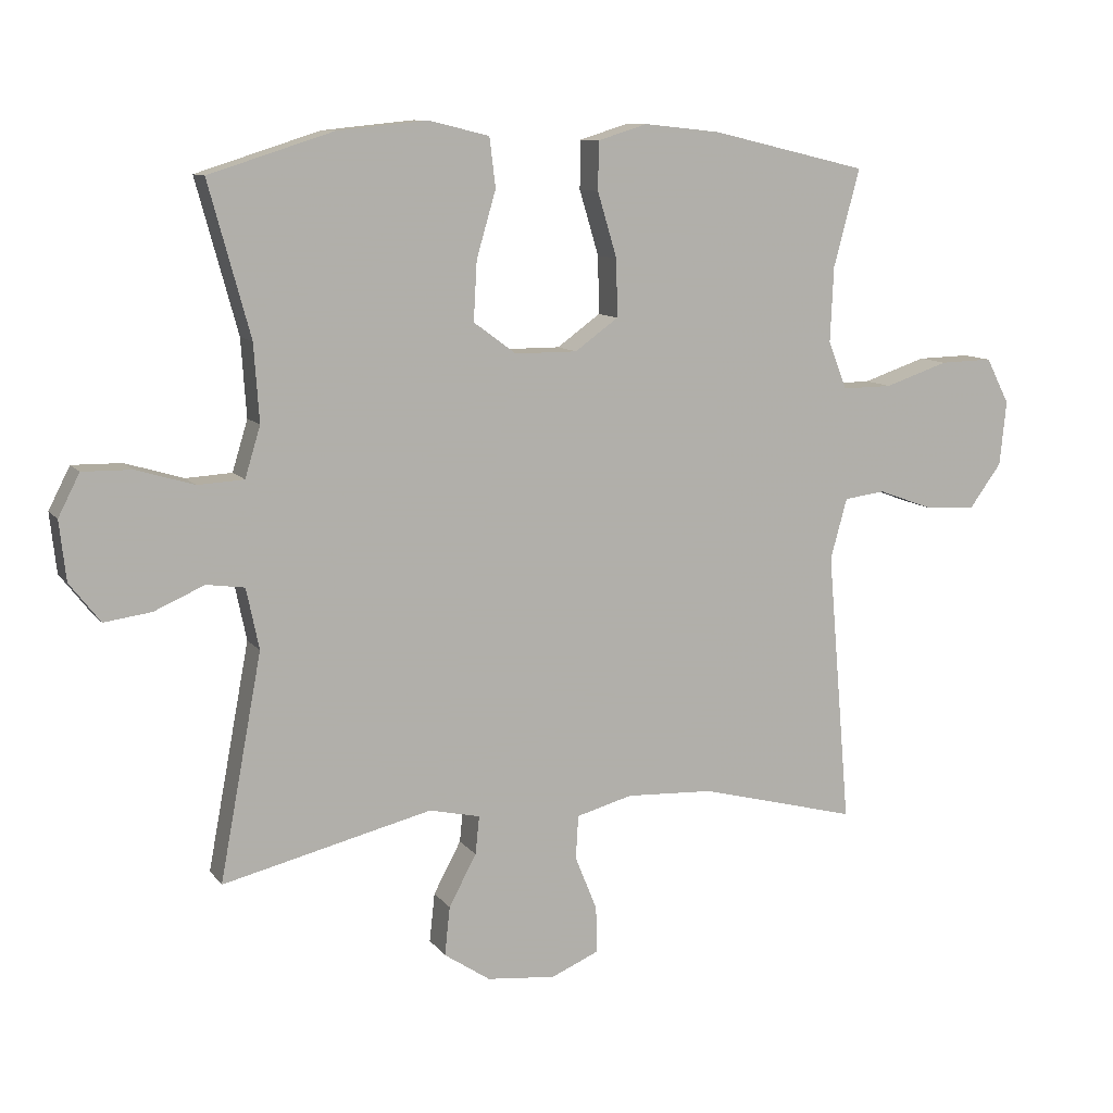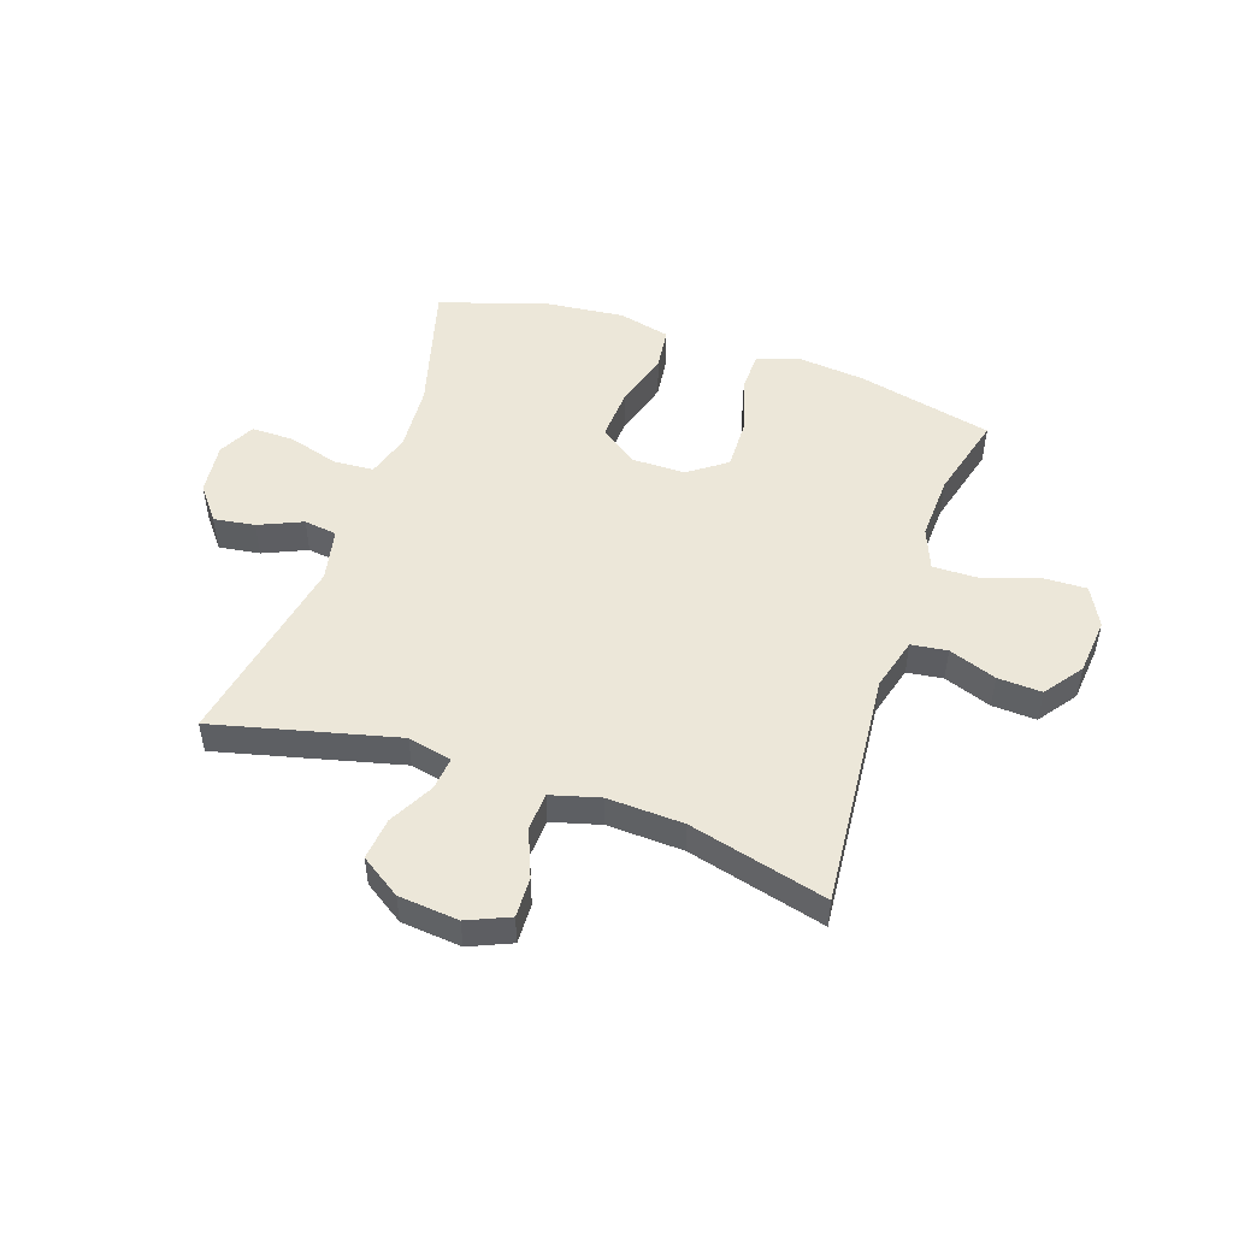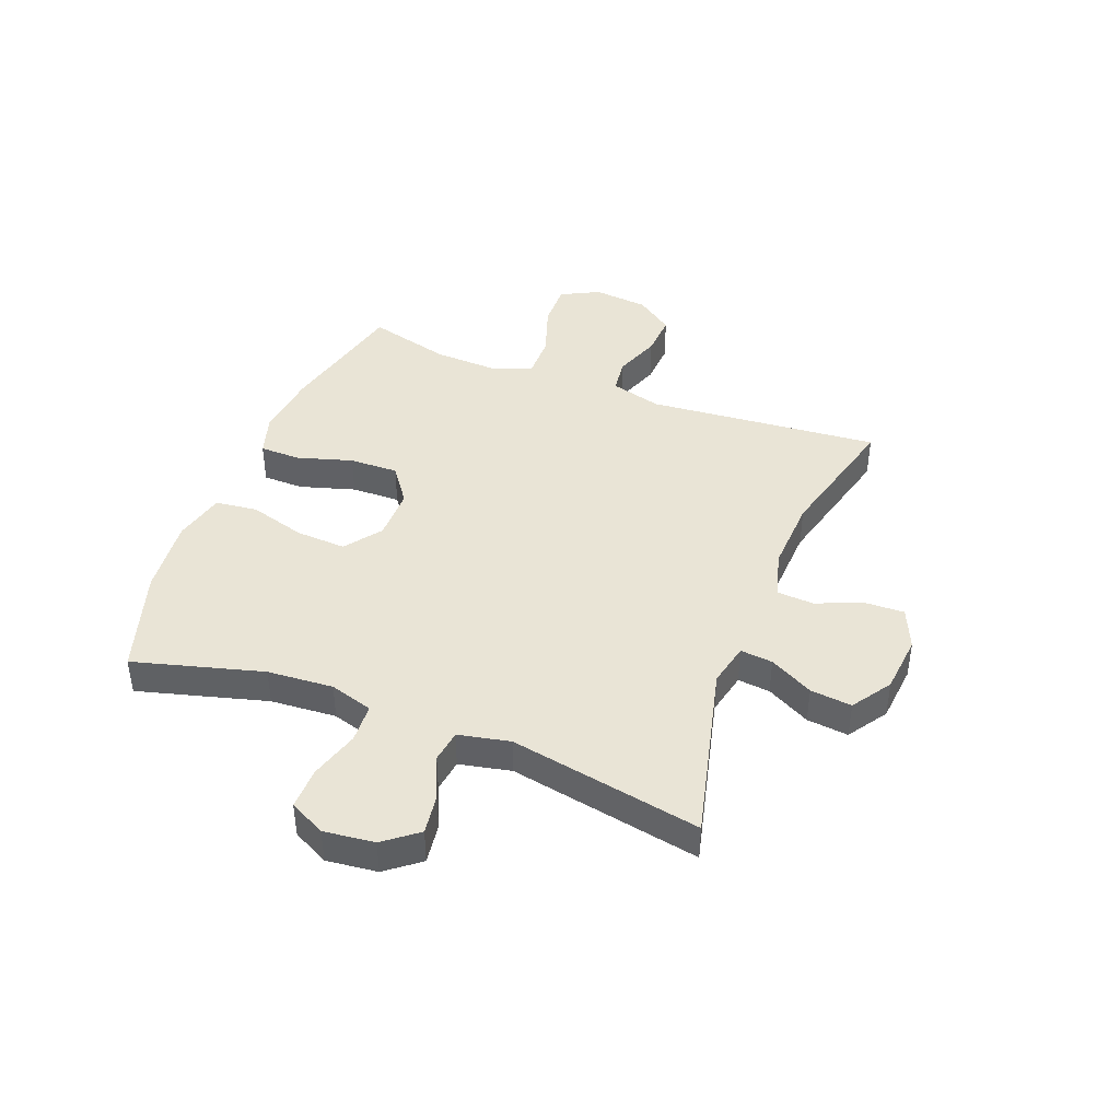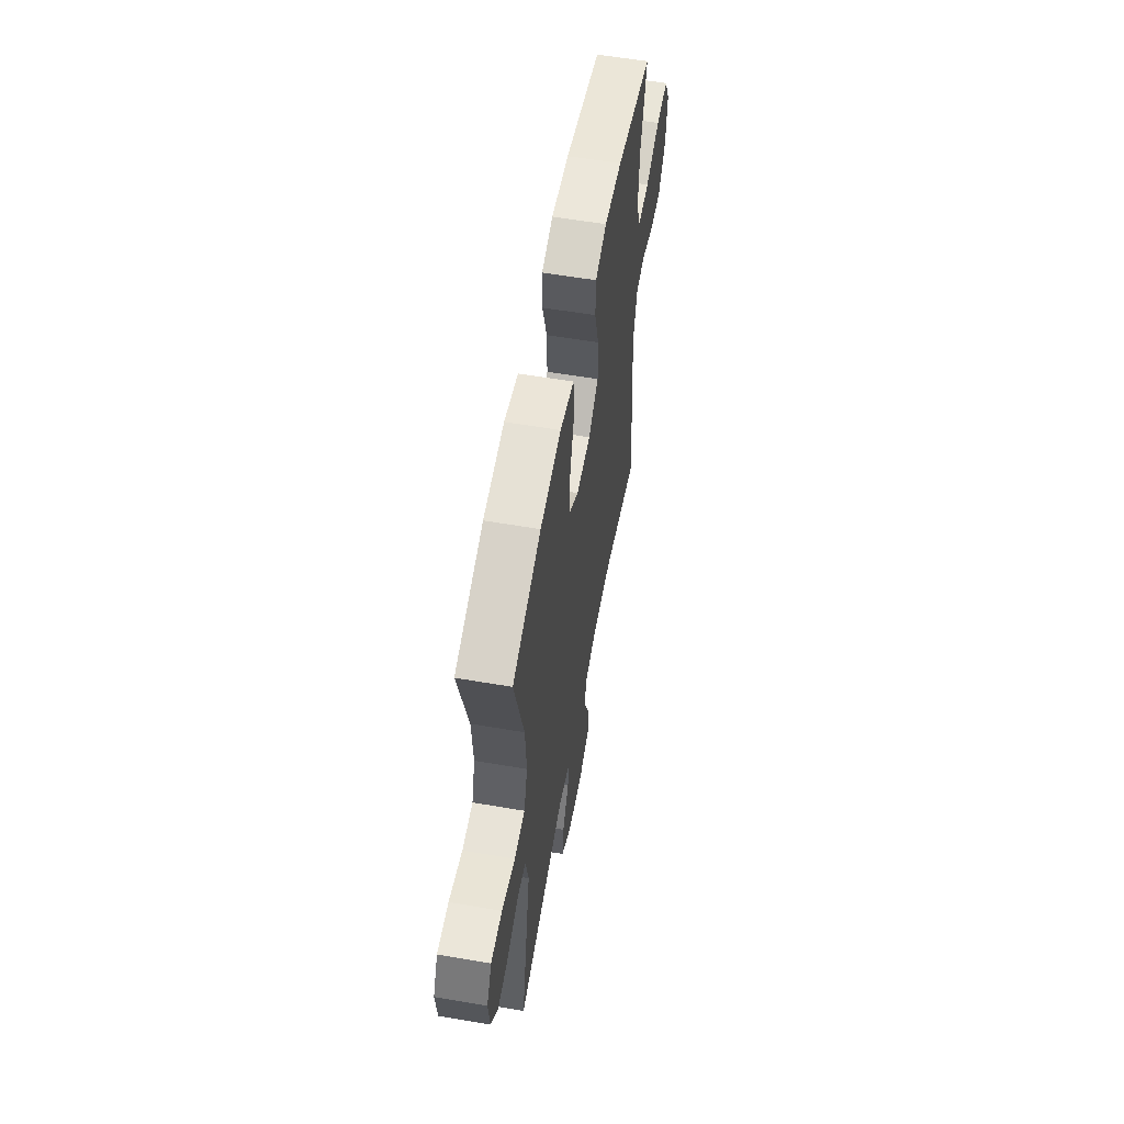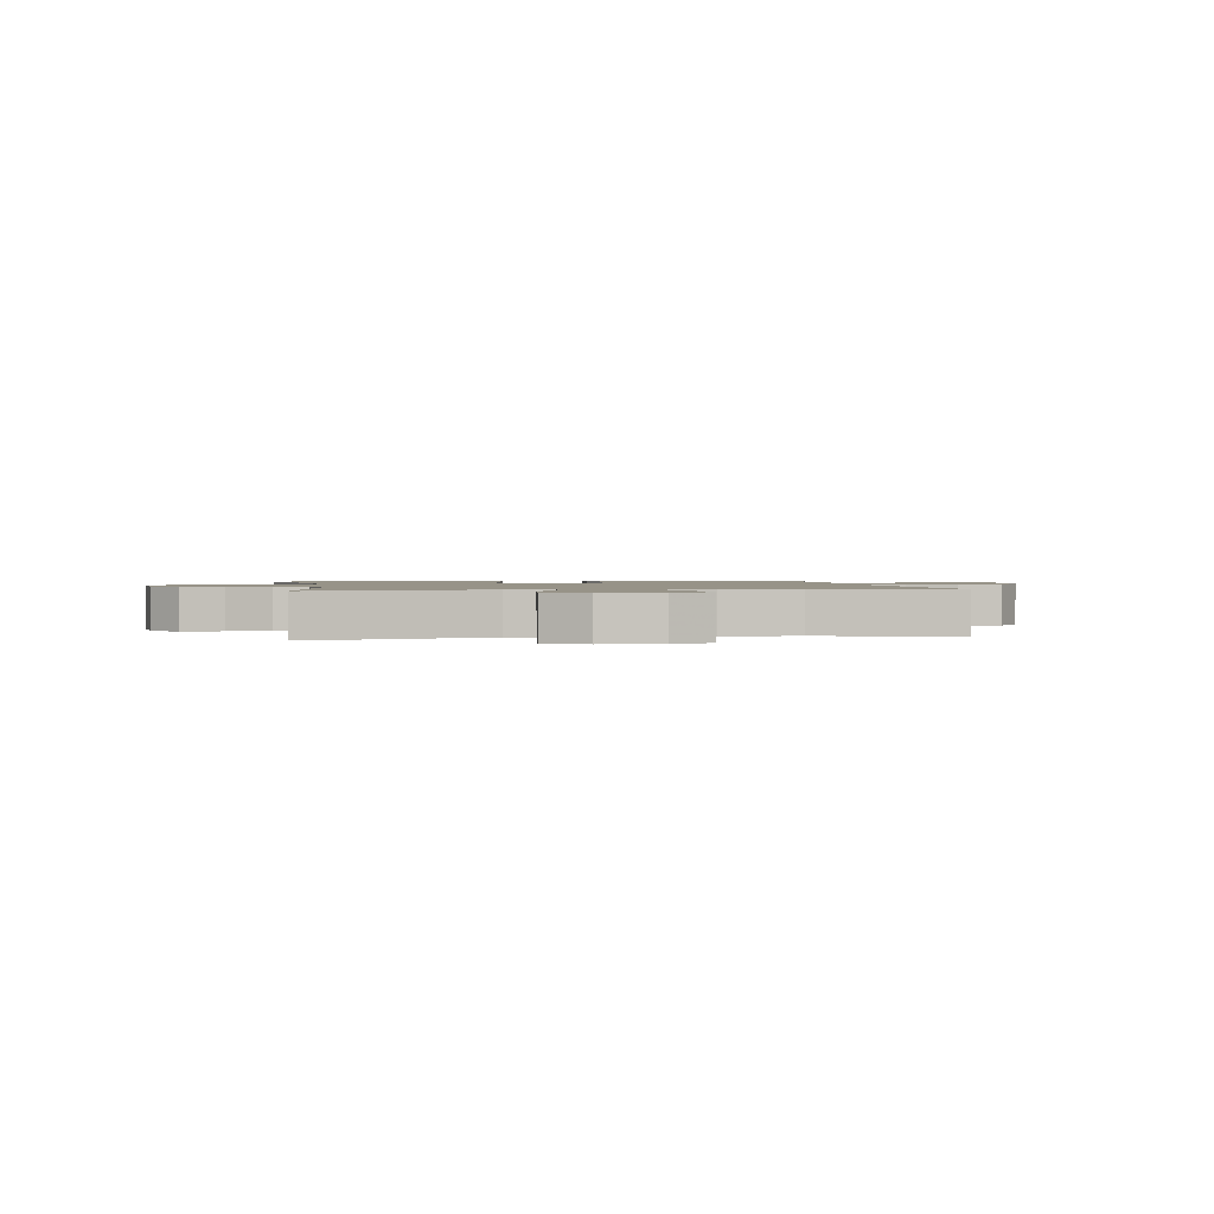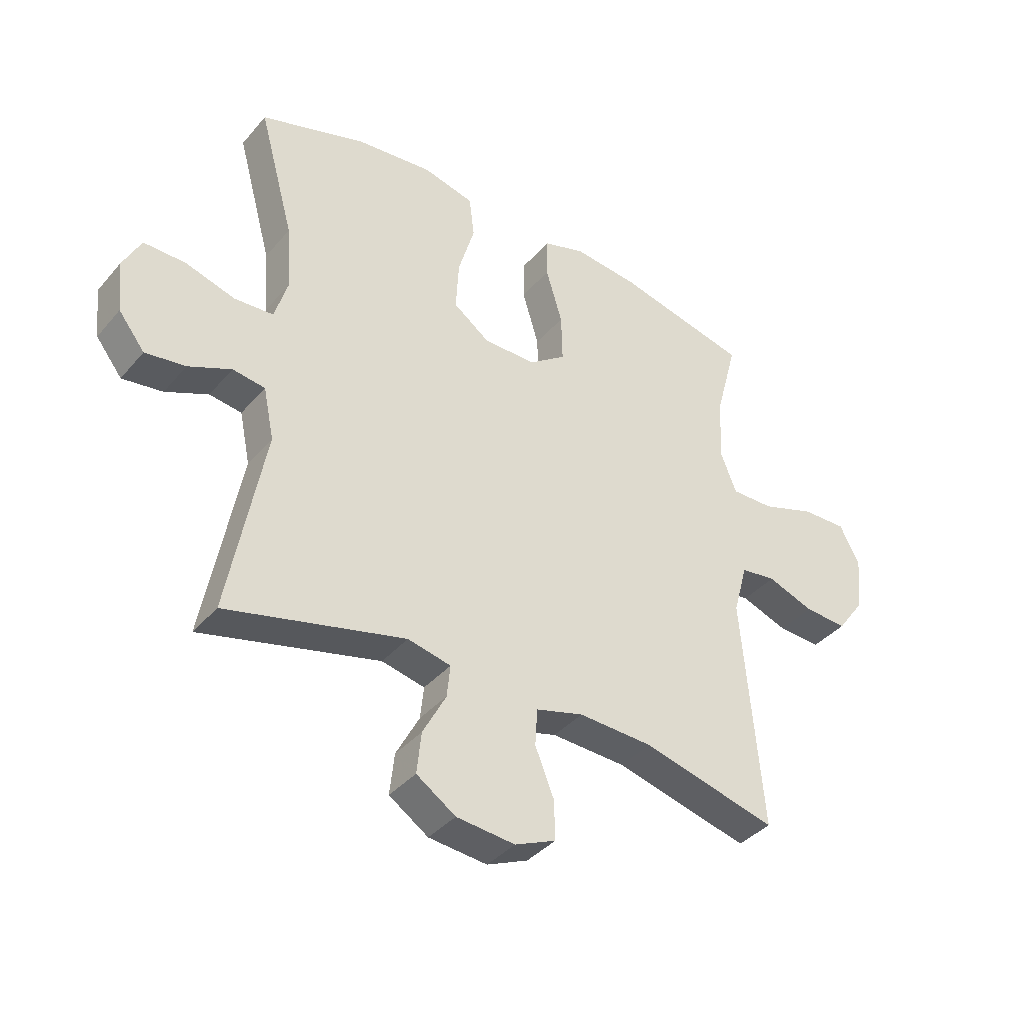
<metadata>
{"format":"obj","ext":"obj","renderer":"f3d","projection":"perspective","resolution":1024,"background":"white","views":[{"elev":10.1,"azim":158.5,"up":"+Z"},{"elev":49.9,"azim":-161.3,"up":"+Y"},{"elev":42.4,"azim":111.1,"up":"+Y"},{"elev":58.1,"azim":100.1,"up":"+Z"},{"elev":1.4,"azim":170.7,"up":"+Y"},{"elev":-38.4,"azim":144.4,"up":"+Z"}]}
</metadata>
<code>
v 0.5 0.07 -0.5
v 0.186 0.07 -0.423
v 0.11 0.07 -0.44
v 0.116 0.07 -0.497
v 0.157 0.07 -0.574
v 0.165 0.07 -0.647
v 0.096 0.07 -0.693
v -0.007 0.07 -0.703
v -0.079 0.07 -0.672
v -0.077 0.07 -0.603
v -0.044 0.07 -0.521
v -0.048 0.07 -0.456
v -0.132 0.07 -0.433
v -0.263 0.07 -0.439
v -0.5 0.07 -0.5
v -0.465 0.07 -0.091
v -0.49 0.07 0
v -0.552 0.07 0.008
v -0.634 0.07 -0.022
v -0.71 0.07 -0.026
v -0.758 0.07 0.04
v -0.768 0.07 0.137
v -0.733 0.07 0.205
v -0.654 0.07 0.203
v -0.559 0.07 0.171
v -0.484 0.07 0.17
v -0.456 0.07 0.241
v -0.461 0.07 0.354
v -0.5 0.07 0.5
v -0.266 0.07 0.555
v -0.152 0.07 0.567
v -0.078 0.07 0.544
v -0.077 0.07 0.472
v -0.106 0.07 0.375
v -0.108 0.07 0.289
v -0.043 0.07 0.242
v 0.05 0.07 0.242
v 0.114 0.07 0.289
v 0.109 0.07 0.378
v 0.08 0.07 0.477
v 0.089 0.07 0.551
v 0.179 0.07 0.573
v 0.315 0.07 0.559
v 0.5 0.07 0.5
v 0.438 0.07 0.273
v 0.43 0.07 0.157
v 0.453 0.07 0.081
v 0.522 0.07 0.077
v 0.609 0.07 0.103
v 0.683 0.07 0.104
v 0.715 0.07 0.041
v 0.705 0.07 -0.048
v 0.659 0.07 -0.107
v 0.588 0.07 -0.097
v 0.513 0.07 -0.064
v 0.456 0.07 -0.072
v 0.437 0.07 -0.163
v 0.5 0 -0.5
v 0.186 0 -0.423
v 0.11 0 -0.44
v 0.116 0 -0.497
v 0.157 0 -0.574
v 0.165 0 -0.647
v 0.096 0 -0.693
v -0.007 0 -0.703
v -0.079 0 -0.672
v -0.077 0 -0.603
v -0.044 0 -0.521
v -0.048 0 -0.456
v -0.132 0 -0.433
v -0.263 0 -0.439
v -0.5 0 -0.5
v -0.465 0 -0.091
v -0.49 0 0
v -0.552 0 0.008
v -0.634 0 -0.022
v -0.71 0 -0.026
v -0.758 0 0.04
v -0.768 0 0.137
v -0.733 0 0.205
v -0.654 0 0.203
v -0.559 0 0.171
v -0.484 0 0.17
v -0.456 0 0.241
v -0.461 0 0.354
v -0.5 0 0.5
v -0.266 0 0.555
v -0.152 0 0.567
v -0.078 0 0.544
v -0.077 0 0.472
v -0.106 0 0.375
v -0.108 0 0.289
v -0.043 0 0.242
v 0.05 0 0.242
v 0.114 0 0.289
v 0.109 0 0.378
v 0.08 0 0.477
v 0.089 0 0.551
v 0.179 0 0.573
v 0.315 0 0.559
v 0.5 0 0.5
v 0.438 0 0.273
v 0.43 0 0.157
v 0.453 0 0.081
v 0.522 0 0.077
v 0.609 0 0.103
v 0.683 0 0.104
v 0.715 0 0.041
v 0.705 0 -0.048
v 0.659 0 -0.107
v 0.588 0 -0.097
v 0.513 0 -0.064
v 0.456 0 -0.072
v 0.437 0 -0.163
f 53 54 55
f 52 53 55
f 51 52 55
f 50 51 55
f 49 50 55
f 48 49 55
f 47 48 55 56
f 46 47 56 57
f 43 44 45
f 42 43 45
f 41 42 45
f 40 41 45
f 39 40 45
f 38 39 45 46
f 37 38 46 57
f 32 33 34
f 31 32 34
f 30 31 34
f 29 30 34
f 28 29 34
f 27 28 34 35
f 26 27 35 36
f 23 24 25
f 22 23 25
f 21 22 25
f 20 21 25
f 19 20 25
f 18 19 25
f 17 18 25 26
f 57 1 2
f 37 57 2
f 36 37 2
f 26 36 2
f 17 26 2
f 16 17 2
f 9 10 11
f 8 9 11
f 7 8 11
f 6 7 11
f 5 6 11
f 4 5 11
f 3 4 11 12
f 2 3 12 13
f 14 15 16
f 13 14 16
f 2 13 16
f 112 111 110
f 112 110 109
f 112 109 108
f 112 108 107
f 112 107 106
f 112 106 105
f 113 112 105 104
f 114 113 104 103
f 102 101 100
f 102 100 99
f 102 99 98
f 102 98 97
f 102 97 96
f 103 102 96 95
f 114 103 95 94
f 91 90 89
f 91 89 88
f 91 88 87
f 91 87 86
f 91 86 85
f 92 91 85 84
f 93 92 84 83
f 82 81 80
f 82 80 79
f 82 79 78
f 82 78 77
f 82 77 76
f 82 76 75
f 83 82 75 74
f 59 58 114
f 59 114 94
f 59 94 93
f 59 93 83
f 59 83 74
f 59 74 73
f 68 67 66
f 68 66 65
f 68 65 64
f 68 64 63
f 68 63 62
f 68 62 61
f 69 68 61 60
f 70 69 60 59
f 73 72 71
f 73 71 70
f 73 70 59
f 1 58 59 2
f 2 59 60 3
f 3 60 61 4
f 4 61 62 5
f 5 62 63 6
f 6 63 64 7
f 7 64 65 8
f 8 65 66 9
f 9 66 67 10
f 10 67 68 11
f 11 68 69 12
f 12 69 70 13
f 13 70 71 14
f 14 71 72 15
f 15 72 73 16
f 16 73 74 17
f 17 74 75 18
f 18 75 76 19
f 19 76 77 20
f 20 77 78 21
f 21 78 79 22
f 22 79 80 23
f 23 80 81 24
f 24 81 82 25
f 25 82 83 26
f 26 83 84 27
f 27 84 85 28
f 28 85 86 29
f 29 86 87 30
f 30 87 88 31
f 31 88 89 32
f 32 89 90 33
f 33 90 91 34
f 34 91 92 35
f 35 92 93 36
f 36 93 94 37
f 37 94 95 38
f 38 95 96 39
f 39 96 97 40
f 40 97 98 41
f 41 98 99 42
f 42 99 100 43
f 43 100 101 44
f 44 101 102 45
f 45 102 103 46
f 46 103 104 47
f 47 104 105 48
f 48 105 106 49
f 49 106 107 50
f 50 107 108 51
f 51 108 109 52
f 52 109 110 53
f 53 110 111 54
f 54 111 112 55
f 55 112 113 56
f 56 113 114 57
f 57 114 58 1

</code>
